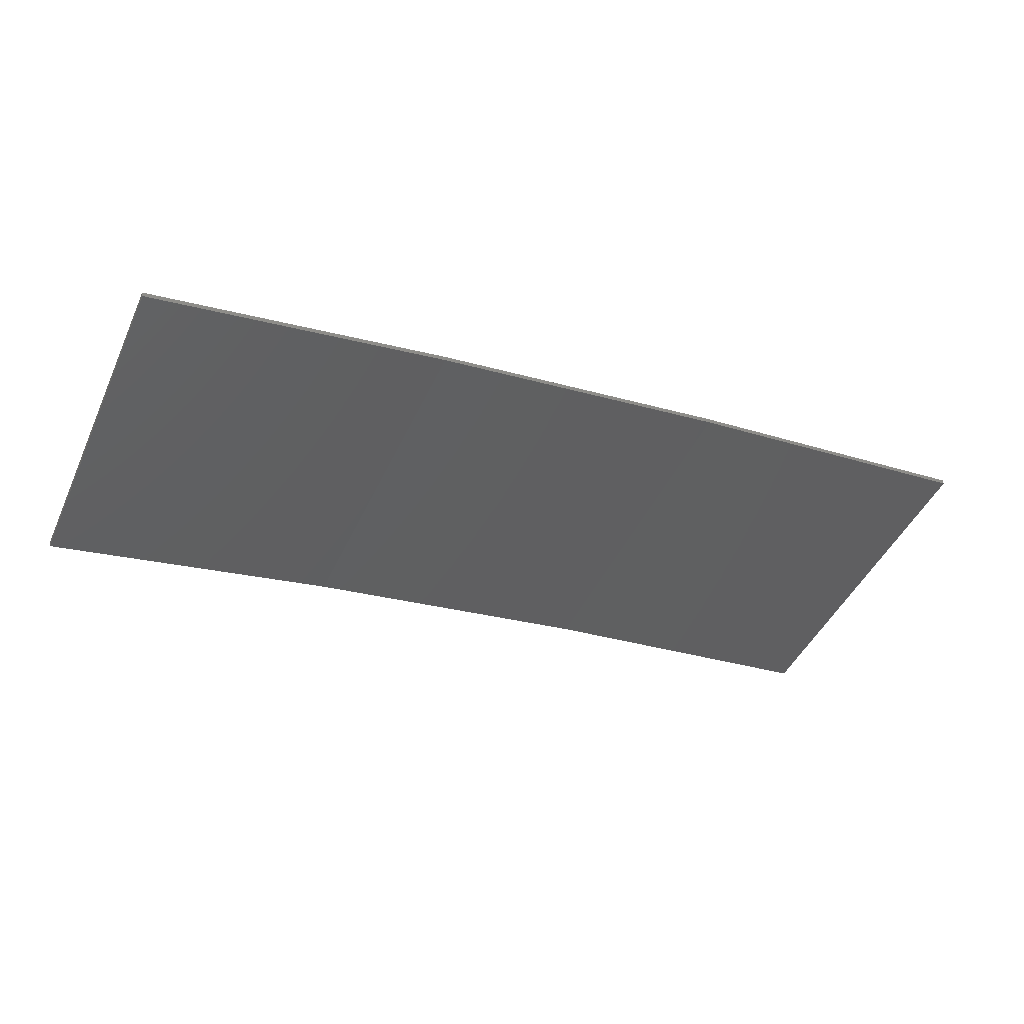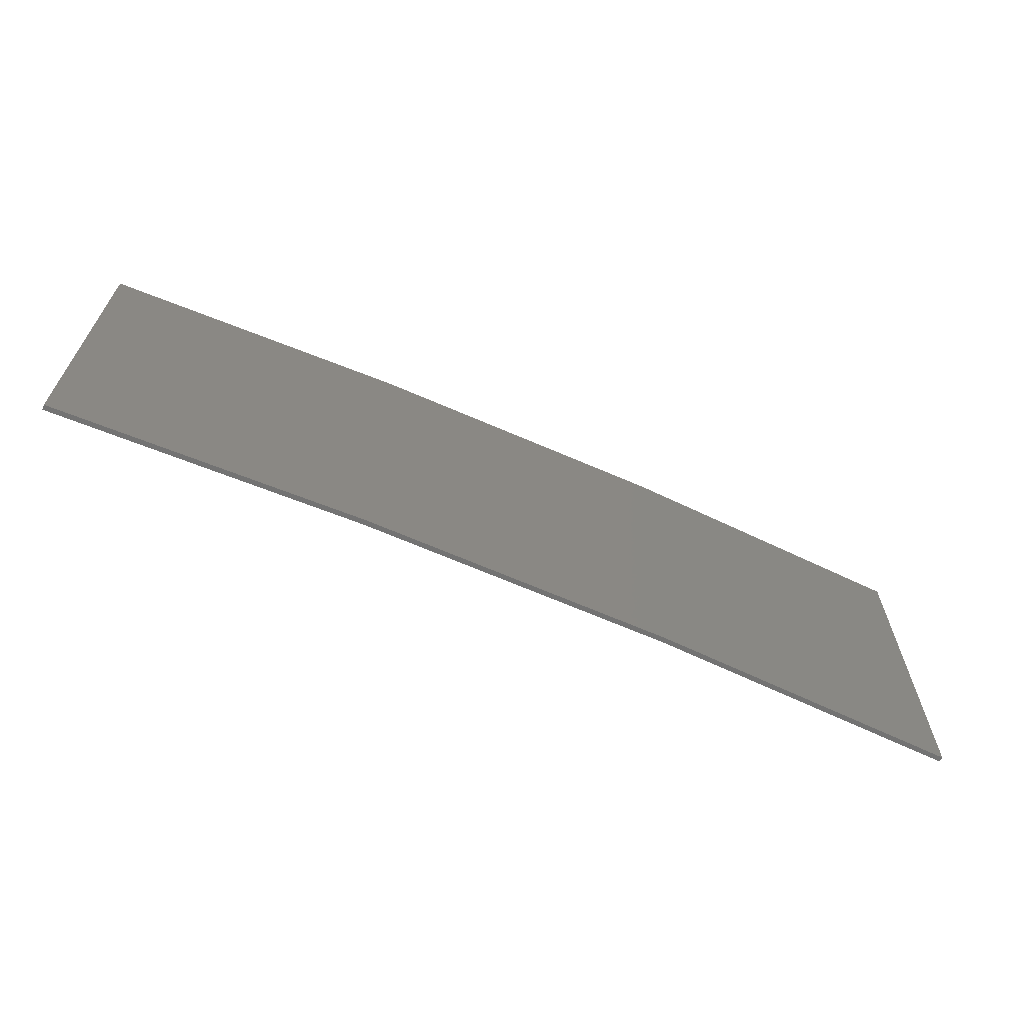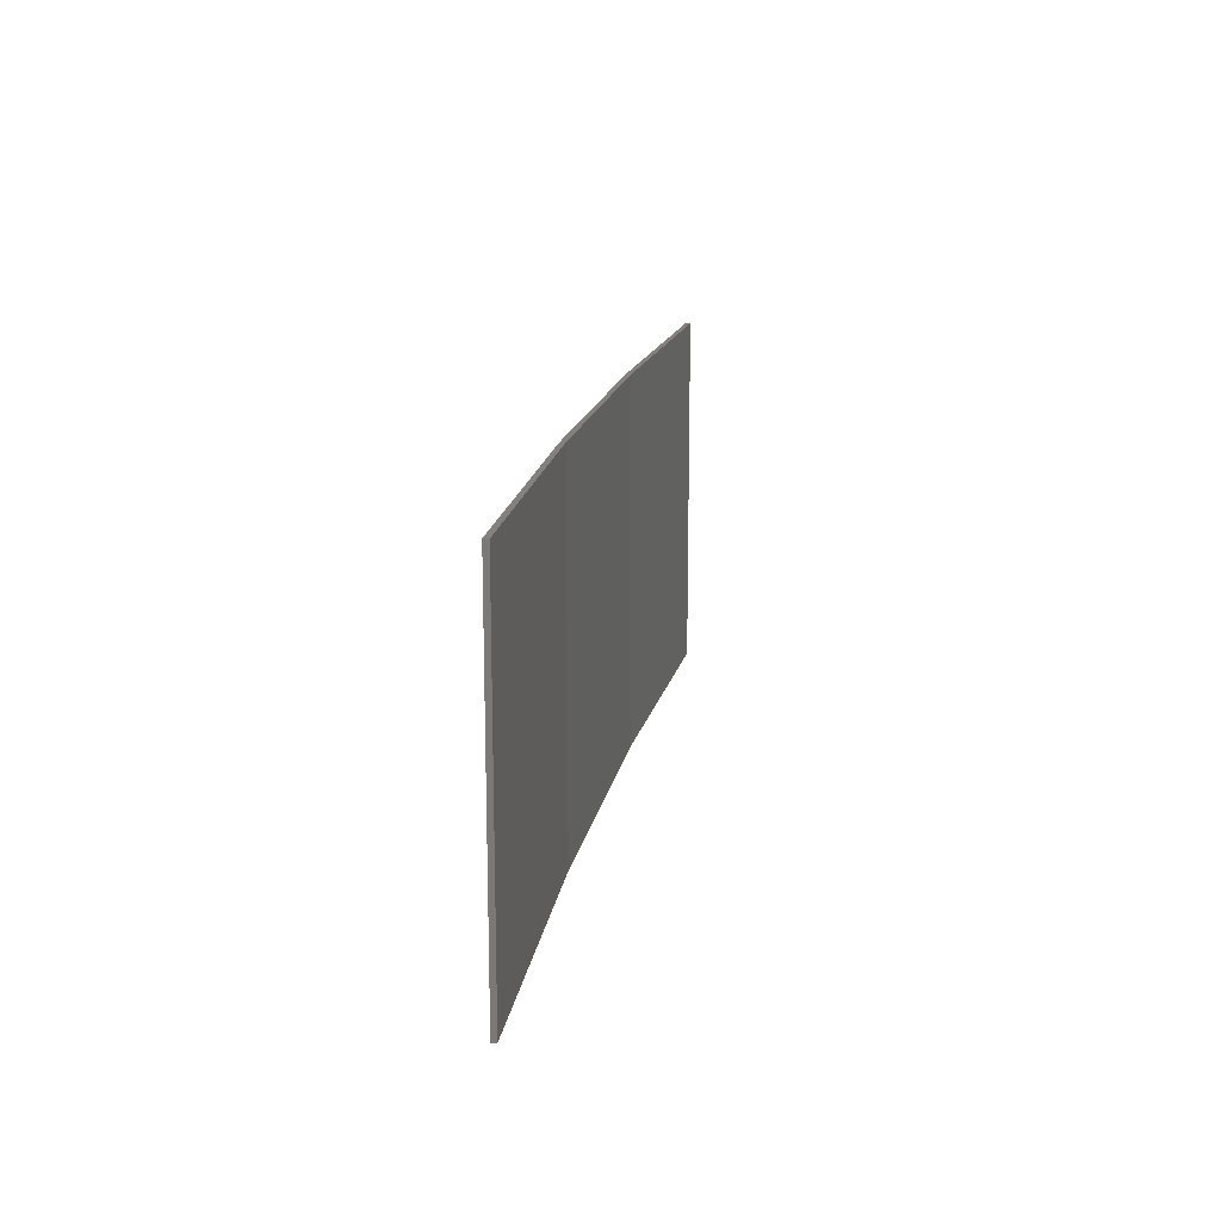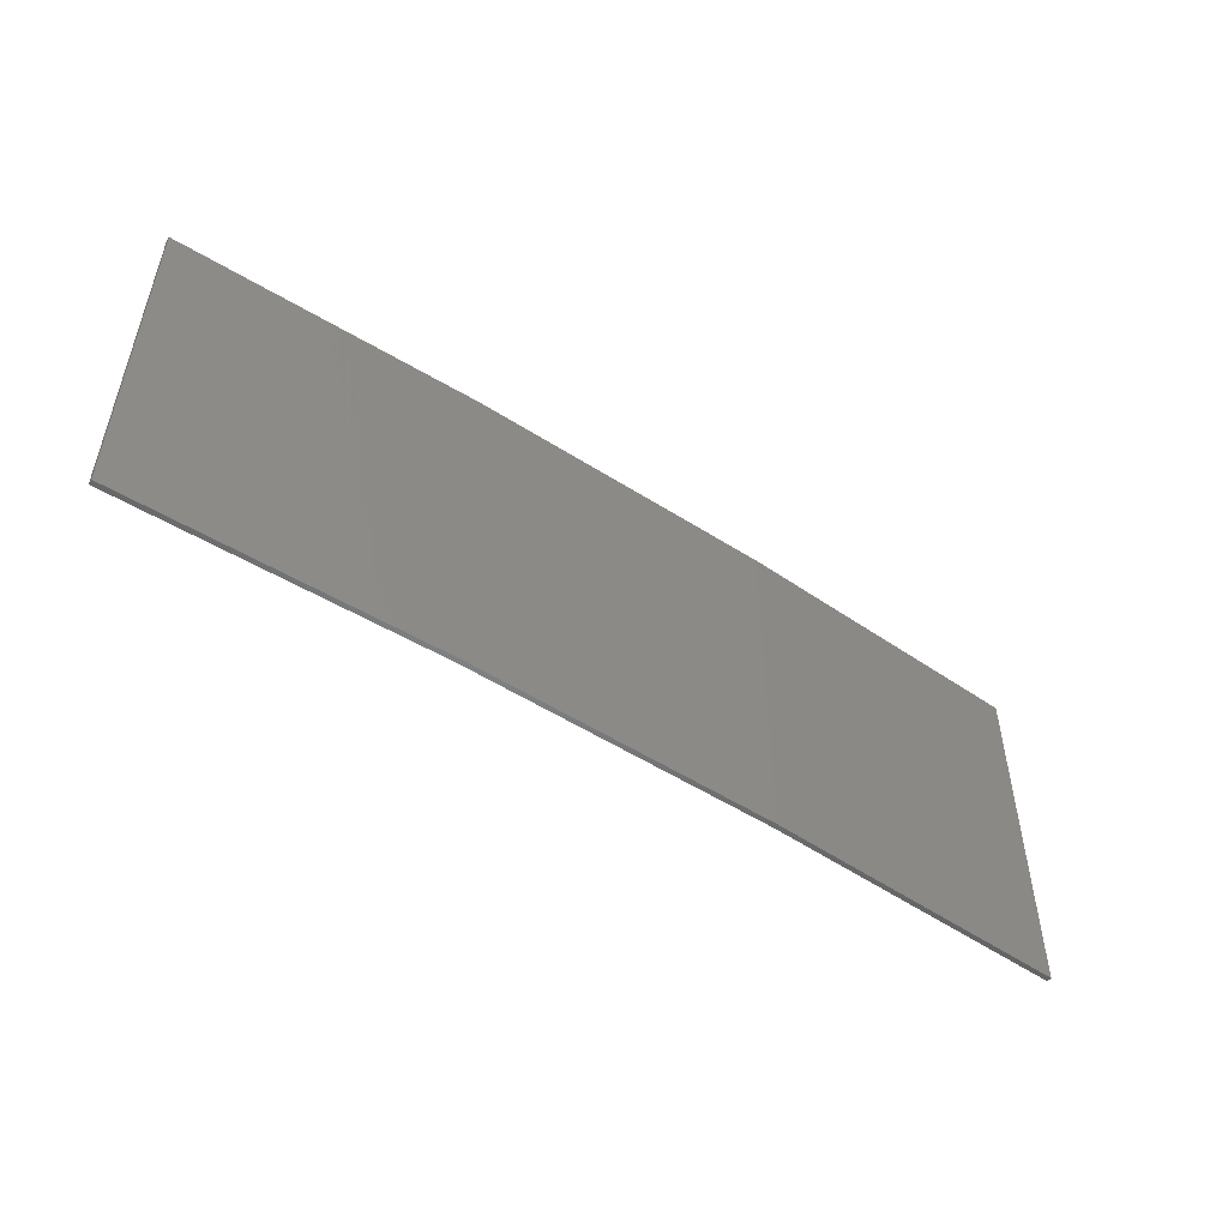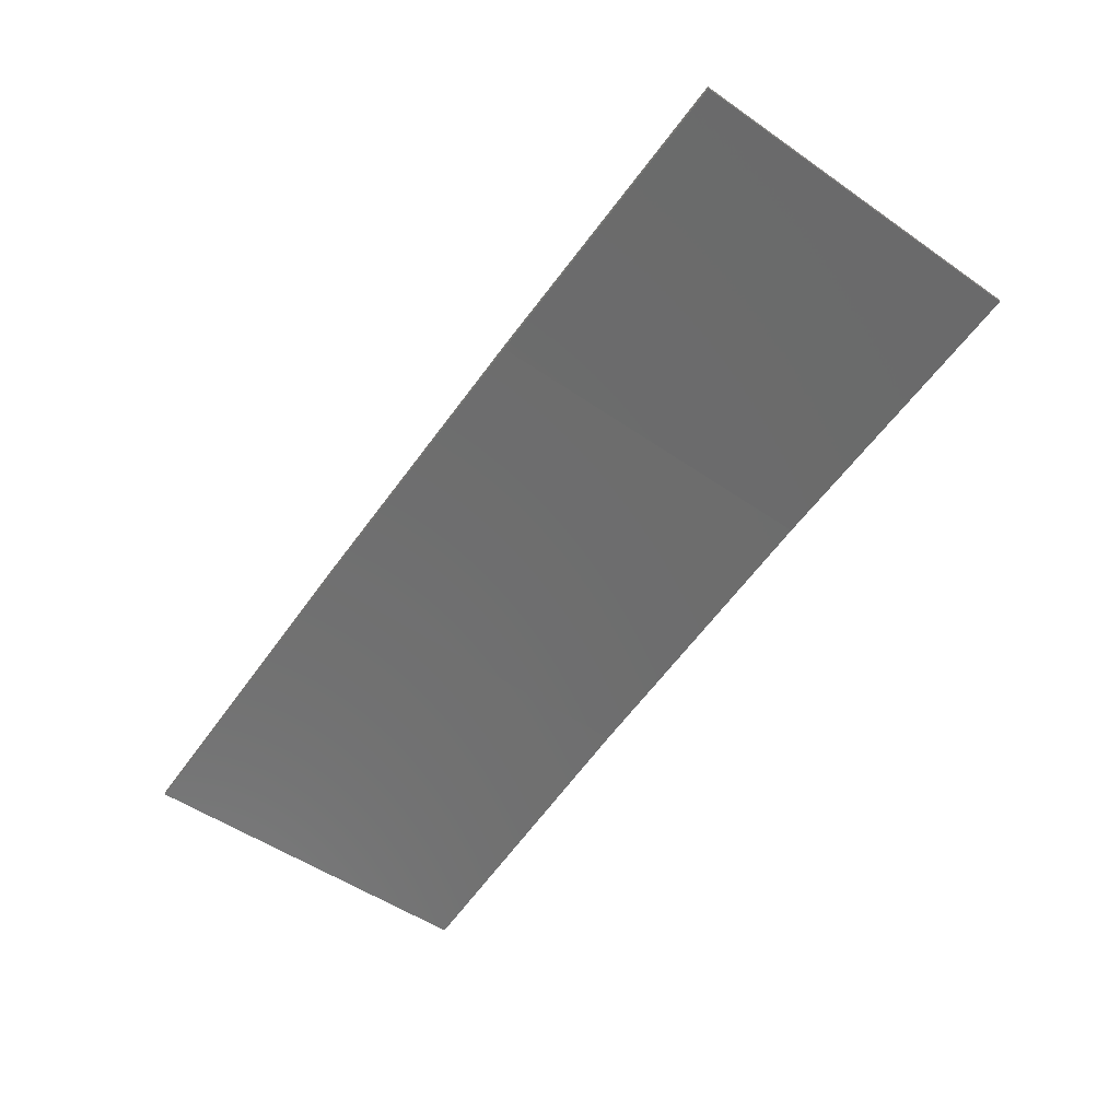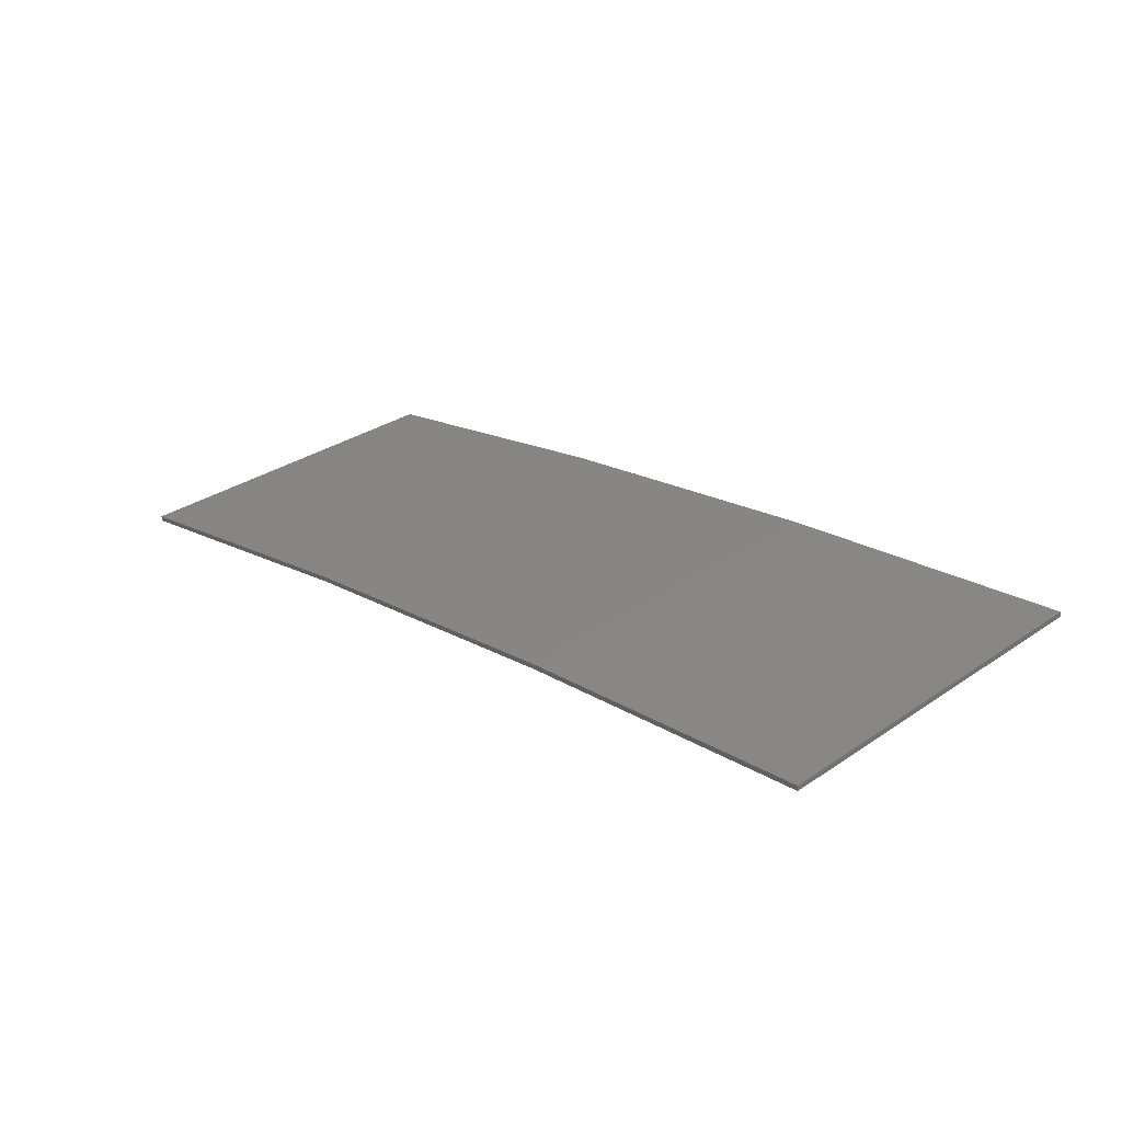
<metadata>
{"format":"stl","ext":"stl","renderer":"f3d","projection":"perspective","resolution":1024,"background":"white","views":[{"elev":-46.2,"azim":-24.0,"up":"+Y"},{"elev":-65.4,"azim":165.2,"up":"+Z"},{"elev":16.1,"azim":-71.0,"up":"+Z"},{"elev":-51.6,"azim":154.1,"up":"+Z"},{"elev":-51.8,"azim":53.1,"up":"+Y"},{"elev":31.7,"azim":46.4,"up":"+Y"}]}
</metadata>
<code>
# stl→obj: 16 verts, 28 faces
v -9.877 3.851 316.6
v -9.877 3.851 313.1
v -12.92 3.477 313.1
v -12.92 3.477 316.6
v -15.95 2.999 313.1
v -15.95 2.999 316.6
v -18.96 2.419 313.1
v -18.96 2.419 316.6
v -18.95 2.37 313.1
v -18.95 2.37 316.6
v -9.872 3.801 313.1
v -12.91 3.427 316.6
v -12.91 3.427 313.1
v -15.94 2.95 313.1
v -9.872 3.801 316.6
v -15.94 2.95 316.6
f 1 2 3
f 4 3 5
f 4 1 3
f 6 5 7
f 6 4 5
f 8 6 7
f 8 9 10
f 7 9 8
f 11 12 13
f 13 12 14
f 15 12 11
f 14 16 9
f 12 16 14
f 16 10 9
f 15 11 1
f 11 2 1
f 5 14 9
f 5 9 7
f 3 13 14
f 3 14 5
f 2 11 13
f 2 13 3
f 16 6 10
f 10 6 8
f 12 4 16
f 16 4 6
f 15 1 12
f 12 1 4

</code>
